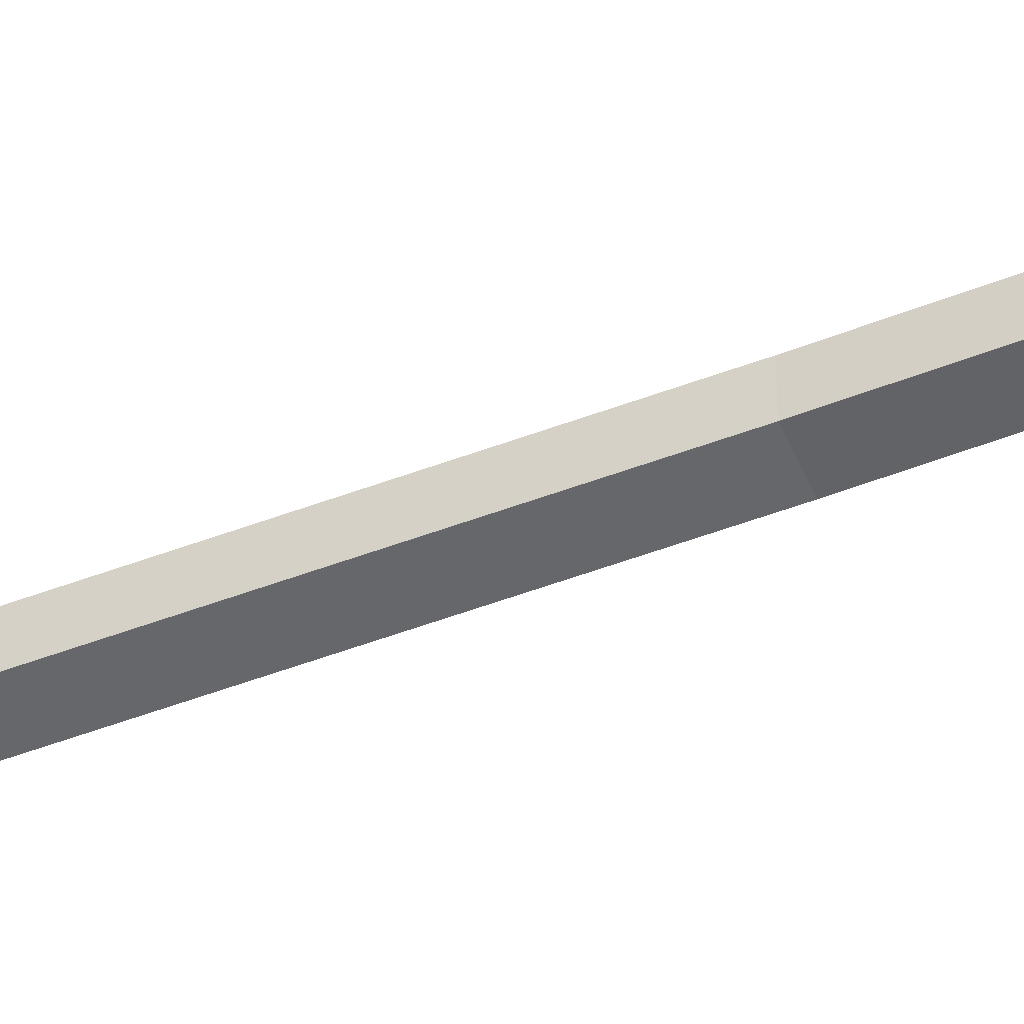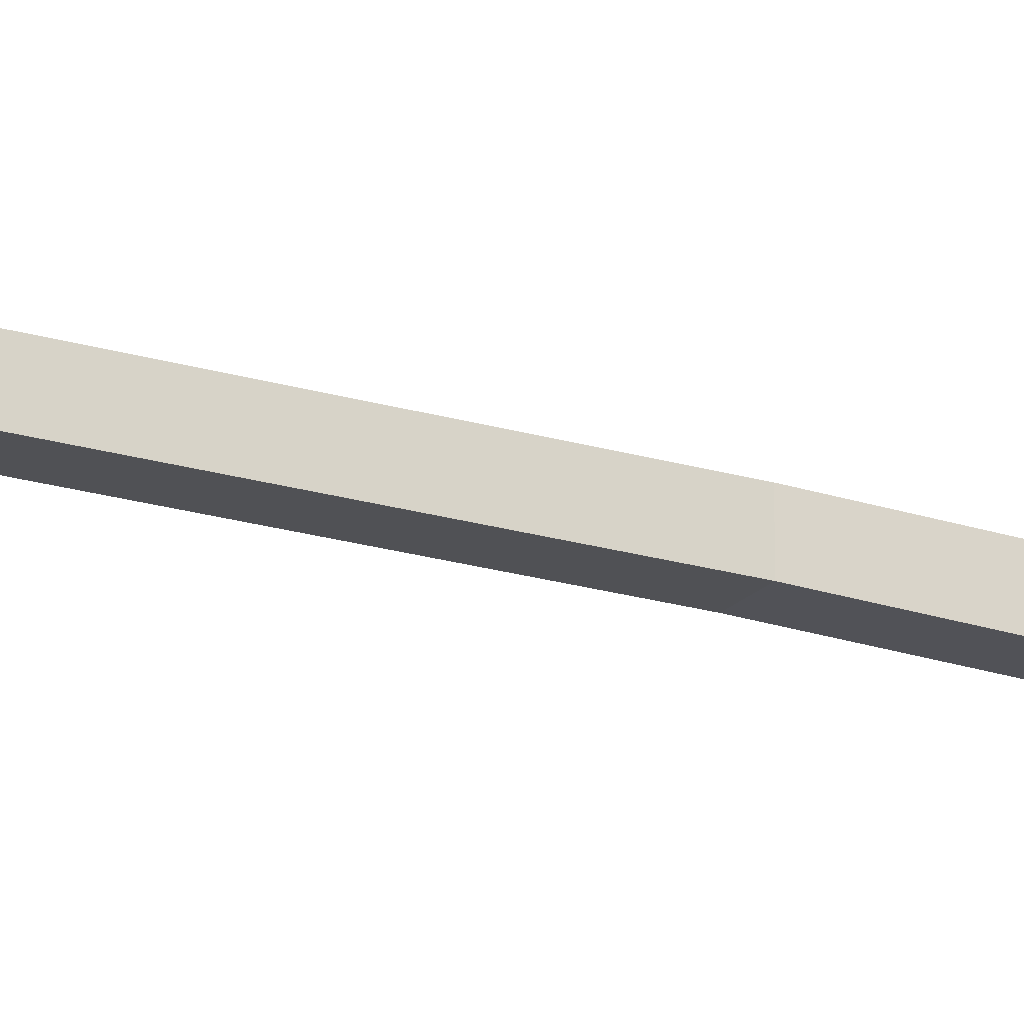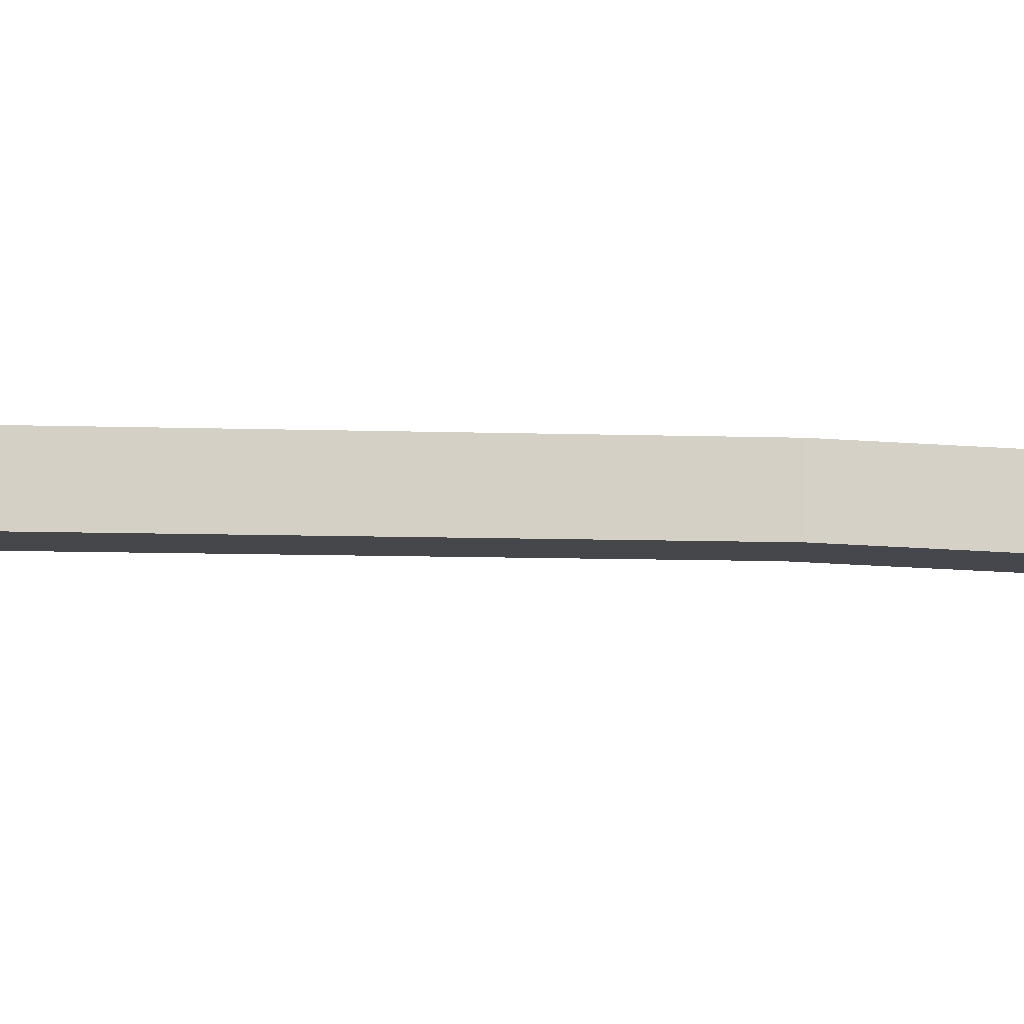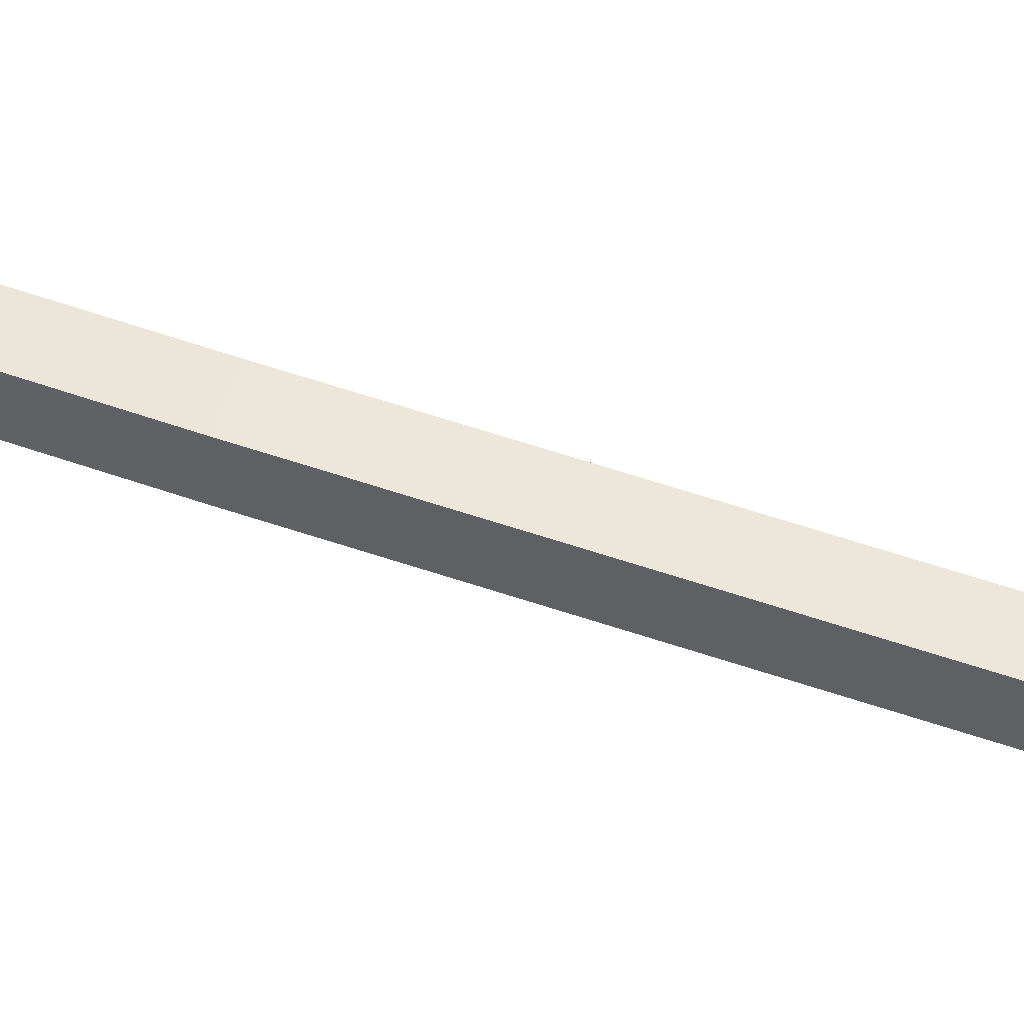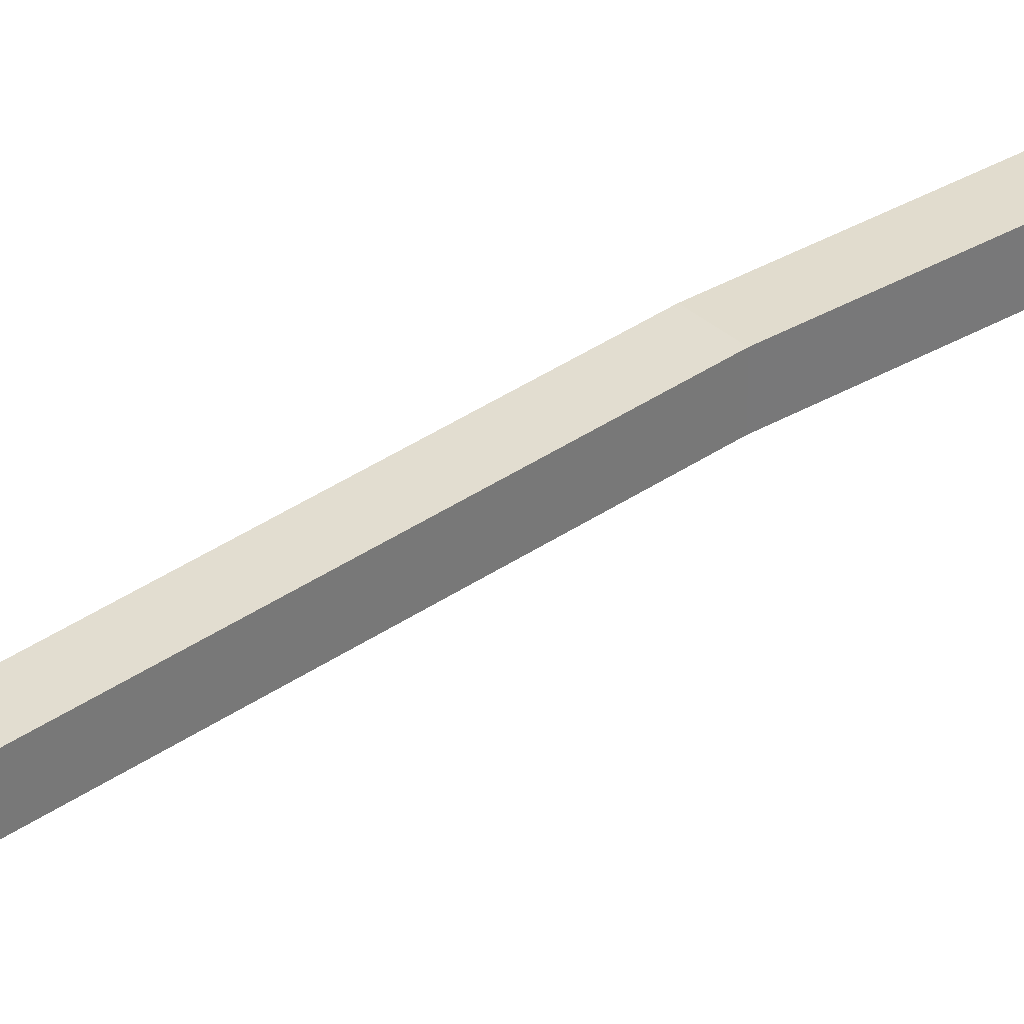
<metadata>
{"format":"obj","ext":"obj","renderer":"f3d","projection":"perspective","resolution":1024,"background":"white","views":[{"elev":-51.4,"azim":112.6,"up":"+Z"},{"elev":-21.0,"azim":59.5,"up":"+Z"},{"elev":-10.6,"azim":79.3,"up":"+Z"},{"elev":49.8,"azim":-68.4,"up":"+Z"},{"elev":34.5,"azim":49.2,"up":"+Z"}]}
</metadata>
<code>
o Mushroom2_2_Cube
v 3.977 -0.03447 20.02
v 3.977 0.06576 20.02
v 3.977 -0.03447 20.01
v 3.977 0.06576 20
v 3.993 -0.03447 20.02
v 3.993 0.06576 20.02
v 3.993 -0.03447 20.01
v 3.993 0.06576 20
v 3.988 0.2153 20.02
v 3.988 0.2153 20.01
v 4.003 0.2153 20.01
v 4.003 0.2153 20.02
v 3.985 0.3801 20.03
v 3.985 0.3801 20.01
v 4 0.3801 20.01
v 4 0.3801 20.03
v 3.989 0.5954 20.02
v 3.989 0.5954 20.01
v 4.004 0.5954 20.01
v 4.004 0.5954 20.02
v 3.996 0.6139 20.01
v 4.032 0.5194 20.04
v 3.983 0.5194 20.06
v 3.952 0.5194 20.01
v 3.983 0.5194 19.97
v 4.032 0.5194 19.99
v 4.01 0.6142 20.06
v 3.961 0.6142 20.04
v 3.961 0.6142 19.99
v 4.01 0.6142 19.97
v 4.041 0.6142 20.01
v 3.996 0.7104 20.01
v 3.988 0.5679 20.04
v 4.018 0.5679 20.03
v 4.01 0.5228 20.05
v 4.039 0.5228 20.01
v 4.018 0.5679 20
v 3.97 0.5679 20.01
v 3.962 0.5228 20.04
v 3.988 0.5679 19.99
v 3.962 0.5228 19.99
v 4.01 0.5228 19.97
v 4.044 0.5416 20.03
v 4.044 0.5416 20
v 3.996 0.5416 20.06
v 4.026 0.5416 20.05
v 3.949 0.5416 20.03
v 3.967 0.5416 20.05
v 3.967 0.5416 19.97
v 3.949 0.5416 20
v 4.026 0.5416 19.97
v 3.996 0.5416 19.97
v 4.031 0.6278 20.04
v 3.983 0.6278 20.05
v 3.954 0.6278 20.01
v 3.983 0.6278 19.97
v 4.031 0.6278 19.99
v 4.005 0.6844 20.04
v 4.023 0.6844 20.01
v 3.975 0.6844 20.03
v 3.975 0.6844 20
v 4.005 0.6844 19.99
f 1 2 4 3
f 3 4 8 7
f 7 8 6 5
f 5 6 2 1
f 3 7 5 1
f 6 8 11 12
f 12 11 15 16
f 4 2 9 10
f 2 6 12 9
f 8 4 10 11
f 13 16 20 17
f 10 9 13 14
f 9 12 16 13
f 11 10 14 15
f 19 18 17 20
f 15 14 18 19
f 16 15 19 20
f 14 13 17 18
f 21 34 33
f 22 34 36
f 21 33 38
f 21 38 40
f 21 40 37
f 22 36 43
f 23 35 45
f 24 39 47
f 25 41 49
f 26 42 51
f 22 43 46
f 23 45 48
f 24 47 50
f 25 49 52
f 26 51 44
f 27 53 58
f 28 54 60
f 29 55 61
f 30 56 62
f 31 57 59
f 59 62 32
f 59 57 62
f 57 30 62
f 62 61 32
f 62 56 61
f 56 29 61
f 61 60 32
f 61 55 60
f 55 28 60
f 60 58 32
f 60 54 58
f 54 27 58
f 58 59 32
f 58 53 59
f 53 31 59
f 44 57 31
f 44 51 57
f 51 30 57
f 52 56 30
f 52 49 56
f 49 29 56
f 50 55 29
f 50 47 55
f 47 28 55
f 48 54 28
f 48 45 54
f 45 27 54
f 46 53 27
f 46 43 53
f 43 31 53
f 51 52 30
f 51 42 52
f 42 25 52
f 49 50 29
f 49 41 50
f 41 24 50
f 47 48 28
f 47 39 48
f 39 23 48
f 45 46 27
f 45 35 46
f 35 22 46
f 43 44 31
f 43 36 44
f 36 26 44
f 37 42 26
f 37 40 42
f 40 25 42
f 40 41 25
f 40 38 41
f 38 24 41
f 38 39 24
f 38 33 39
f 33 23 39
f 36 37 26
f 36 34 37
f 34 21 37
f 33 35 23
f 33 34 35
f 34 22 35

</code>
